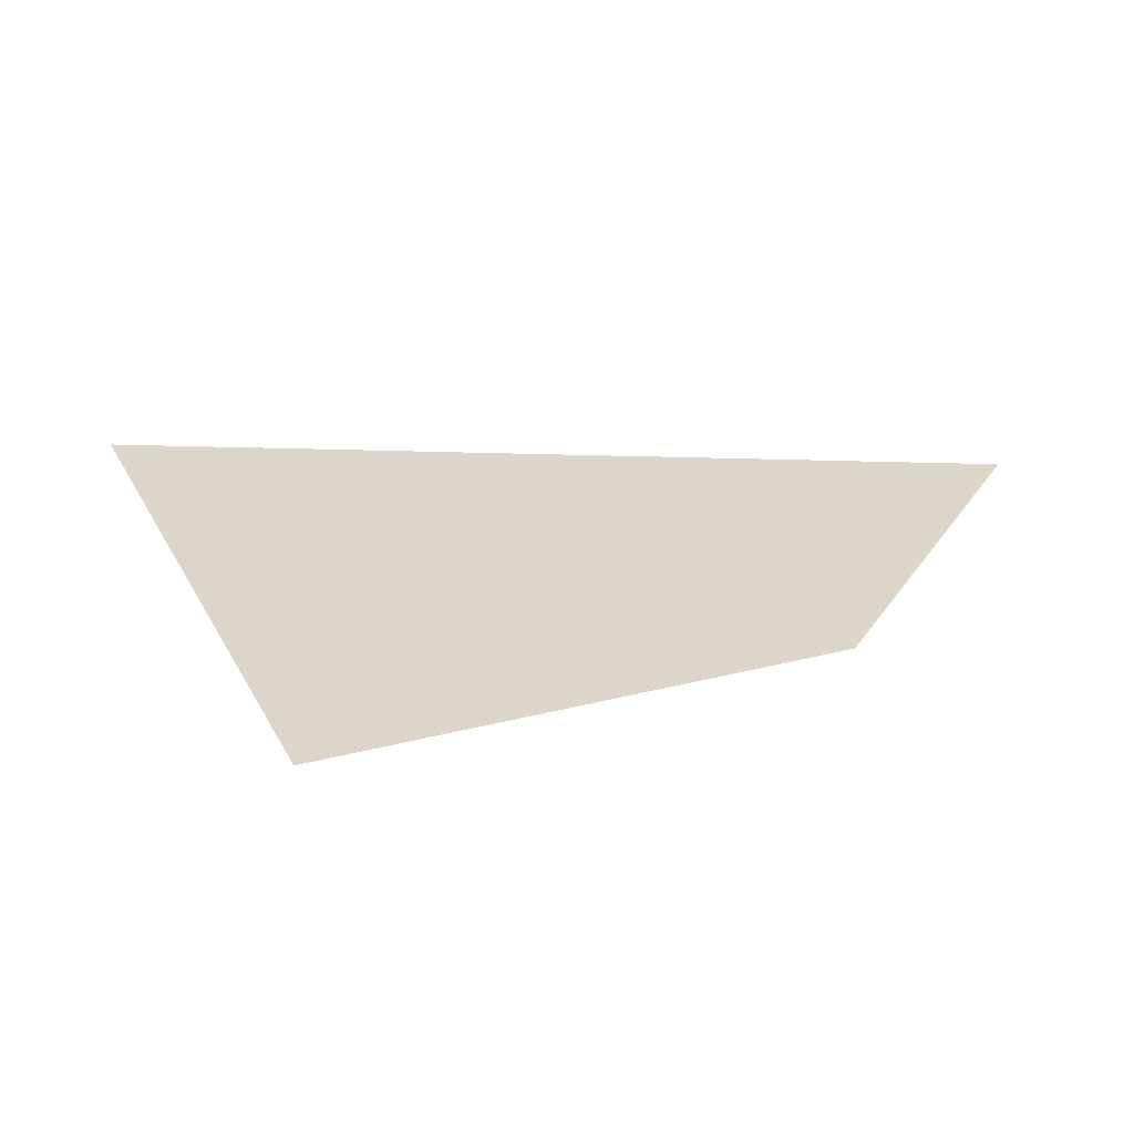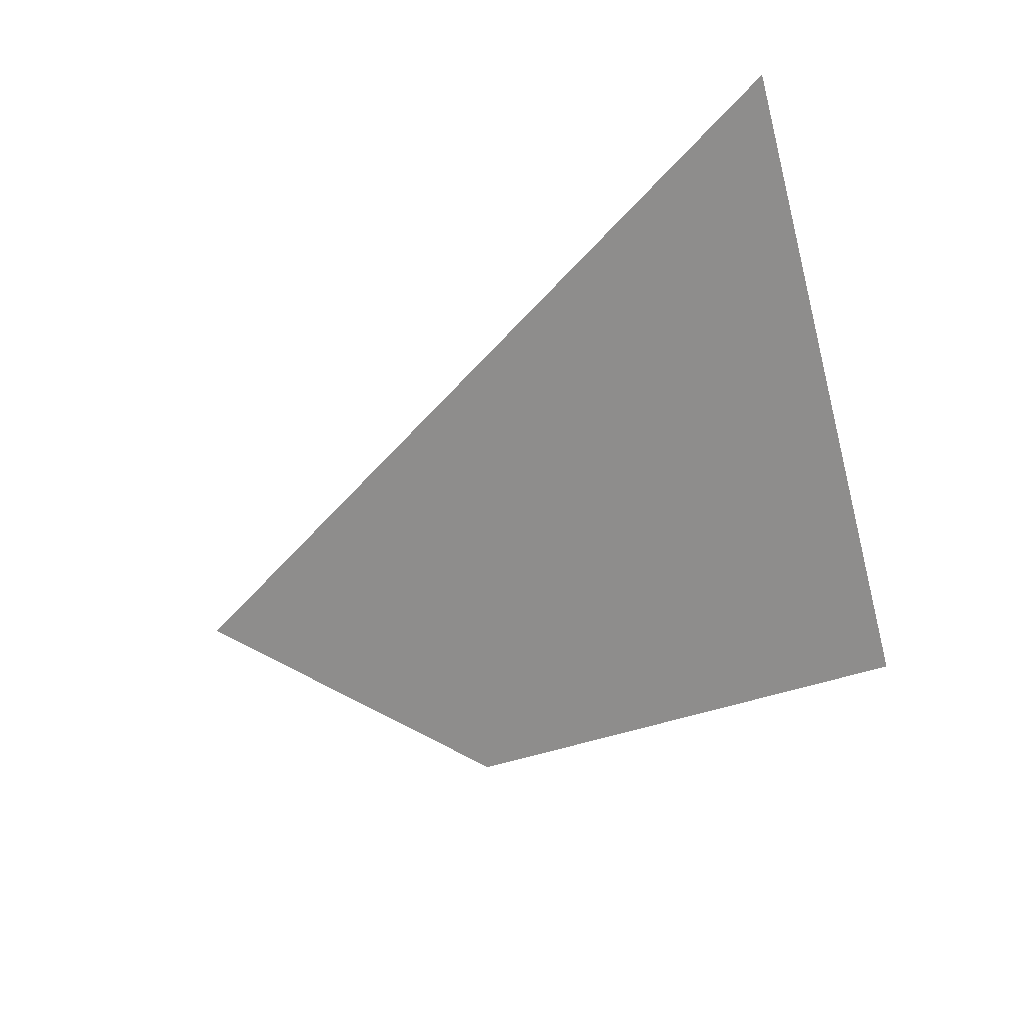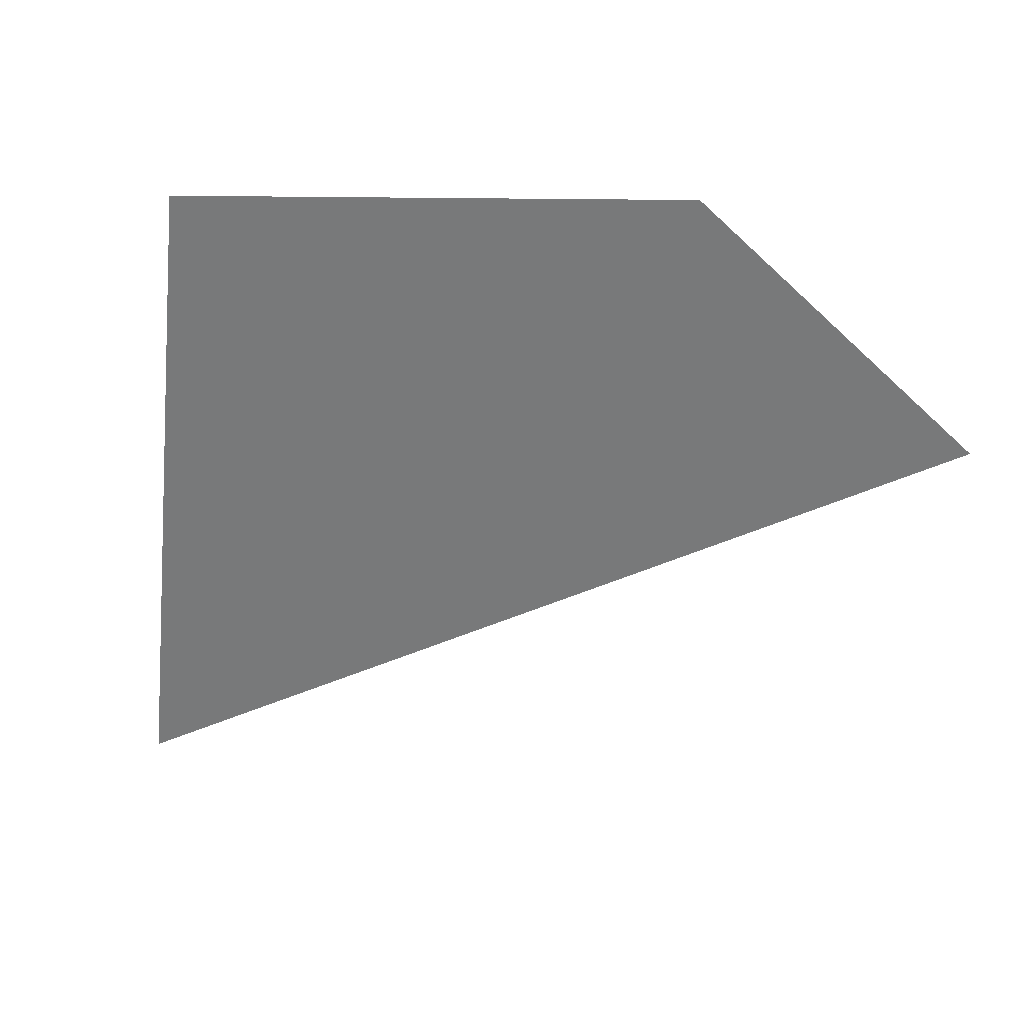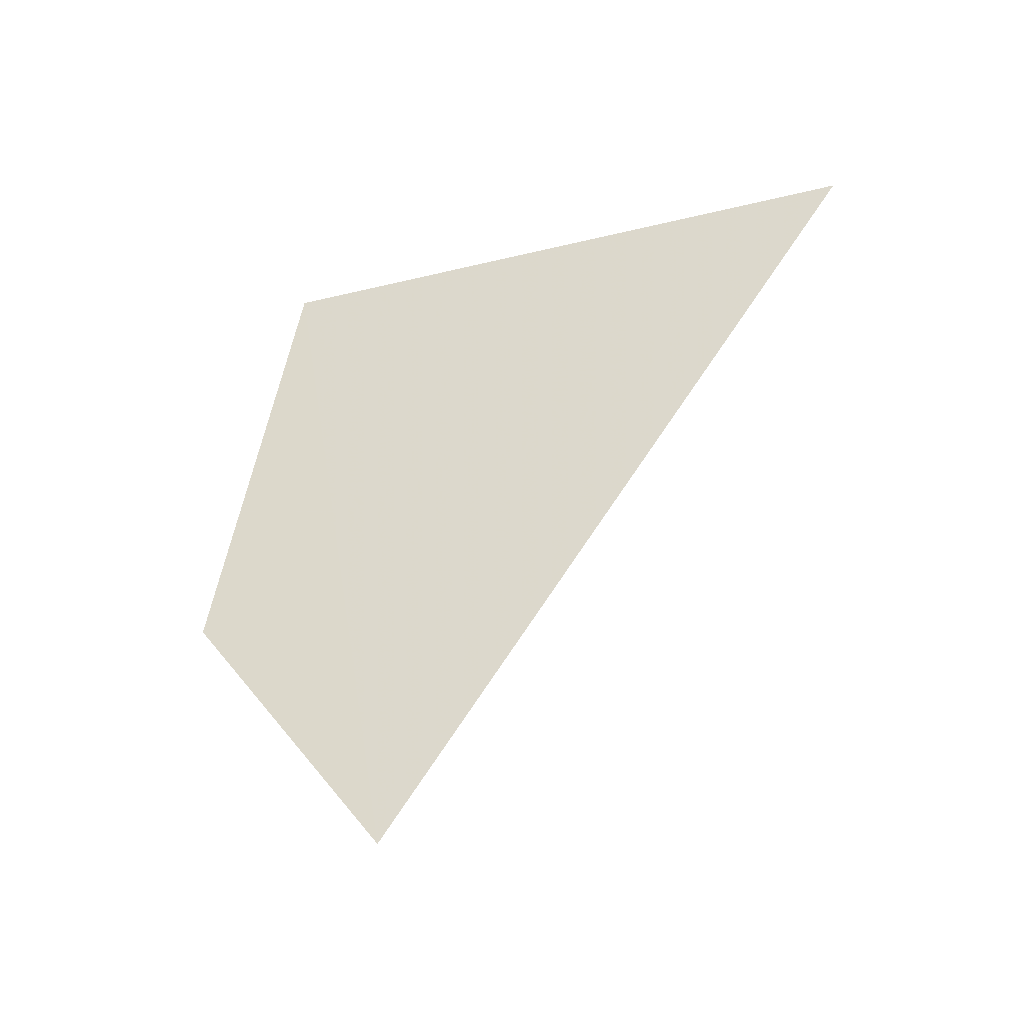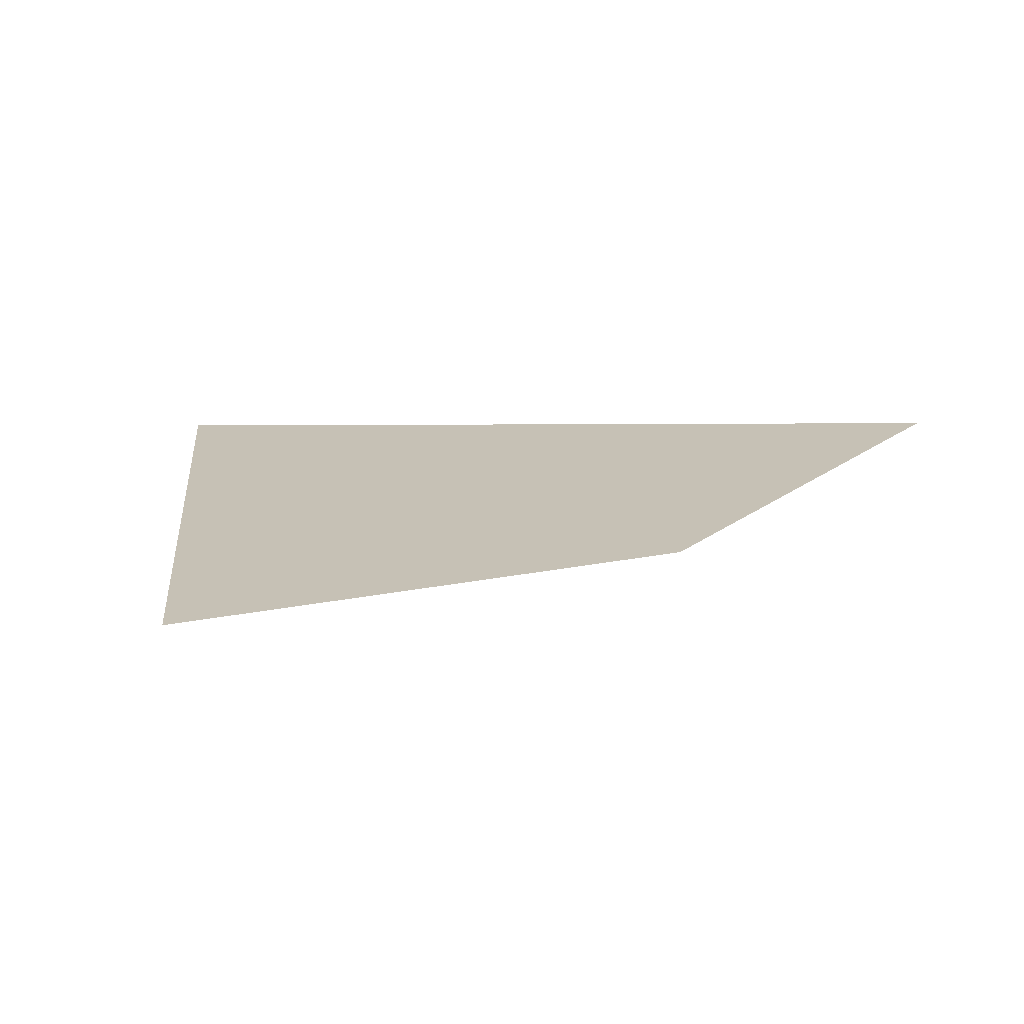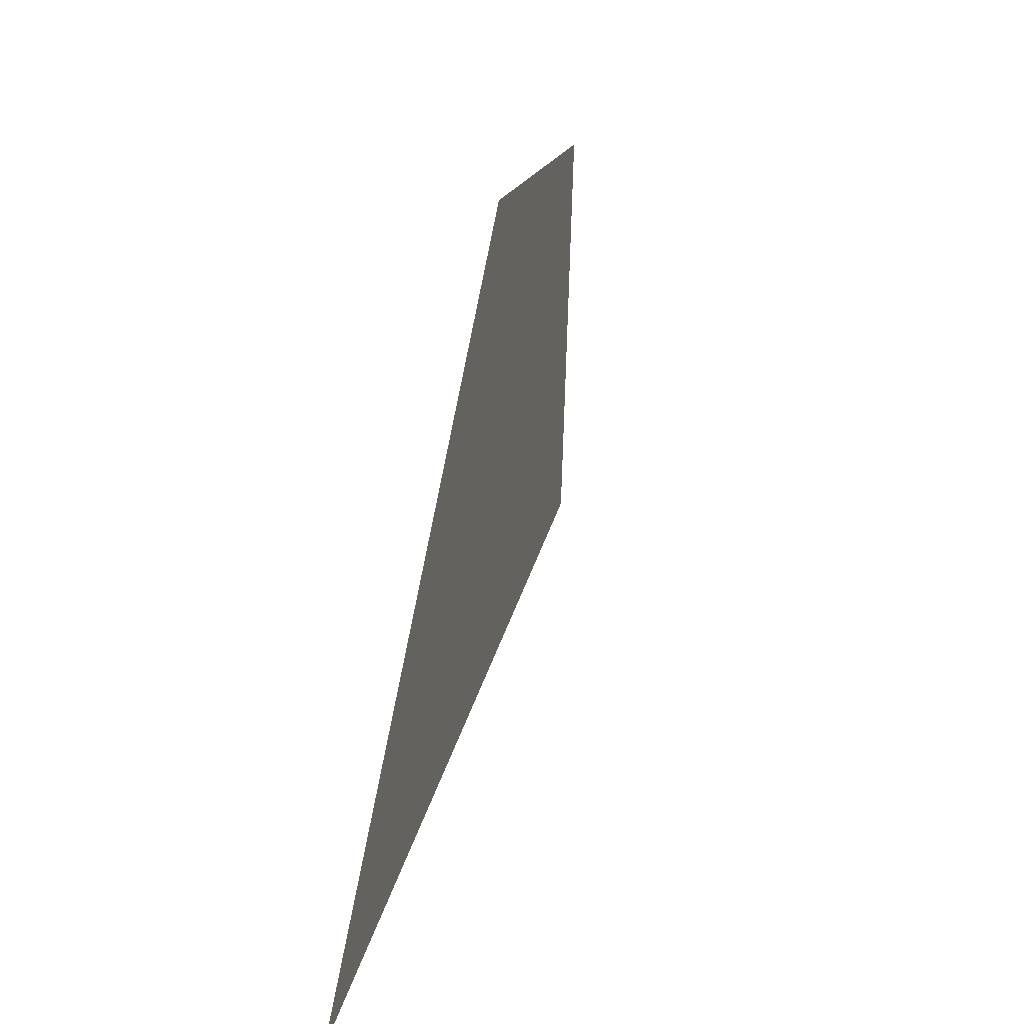
<metadata>
{"format":"obj","ext":"obj","renderer":"f3d","projection":"perspective","resolution":1024,"background":"white","views":[{"elev":10.7,"azim":-13.7,"up":"+Y"},{"elev":-54.7,"azim":-153.7,"up":"+Y"},{"elev":12.4,"azim":15.2,"up":"+Z"},{"elev":60.5,"azim":98.9,"up":"+Y"},{"elev":2.3,"azim":5.1,"up":"+Y"},{"elev":43.0,"azim":-79.2,"up":"+Z"}]}
</metadata>
<code>
v 4666 271.5 -2902
v 4704 281.6 -2915
v 4691 275.3 -2902
v 4704 281.6 -2915
v 4666 271.5 -2902
v 4659 281.6 -2934
f 1 2 3
f 4 5 6

</code>
